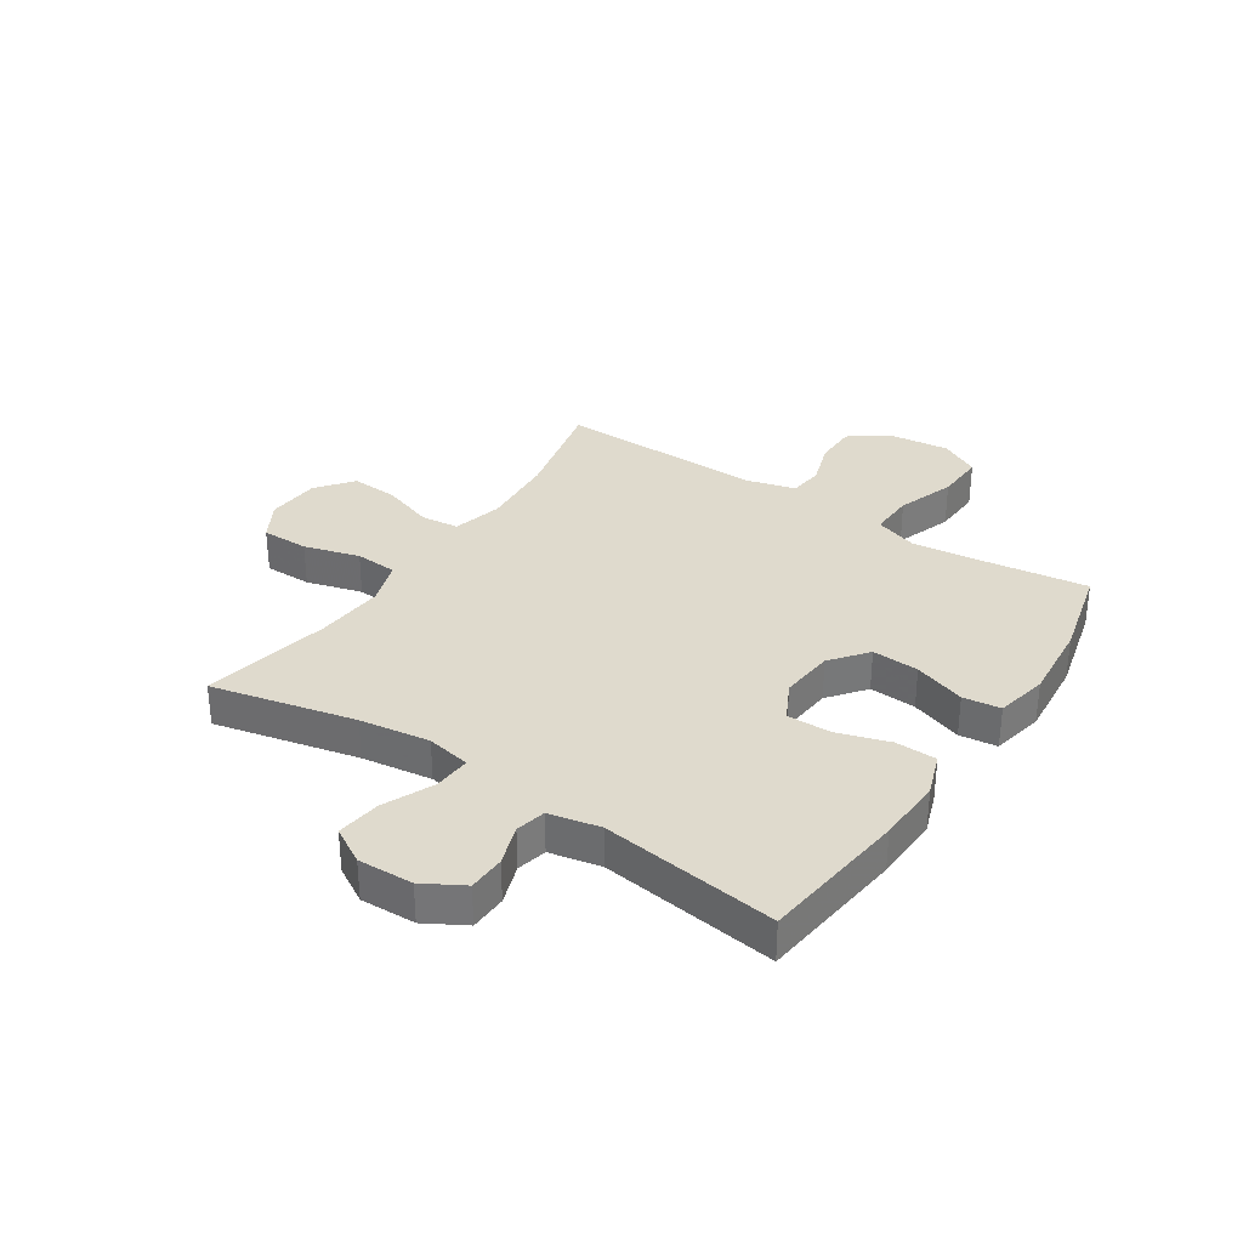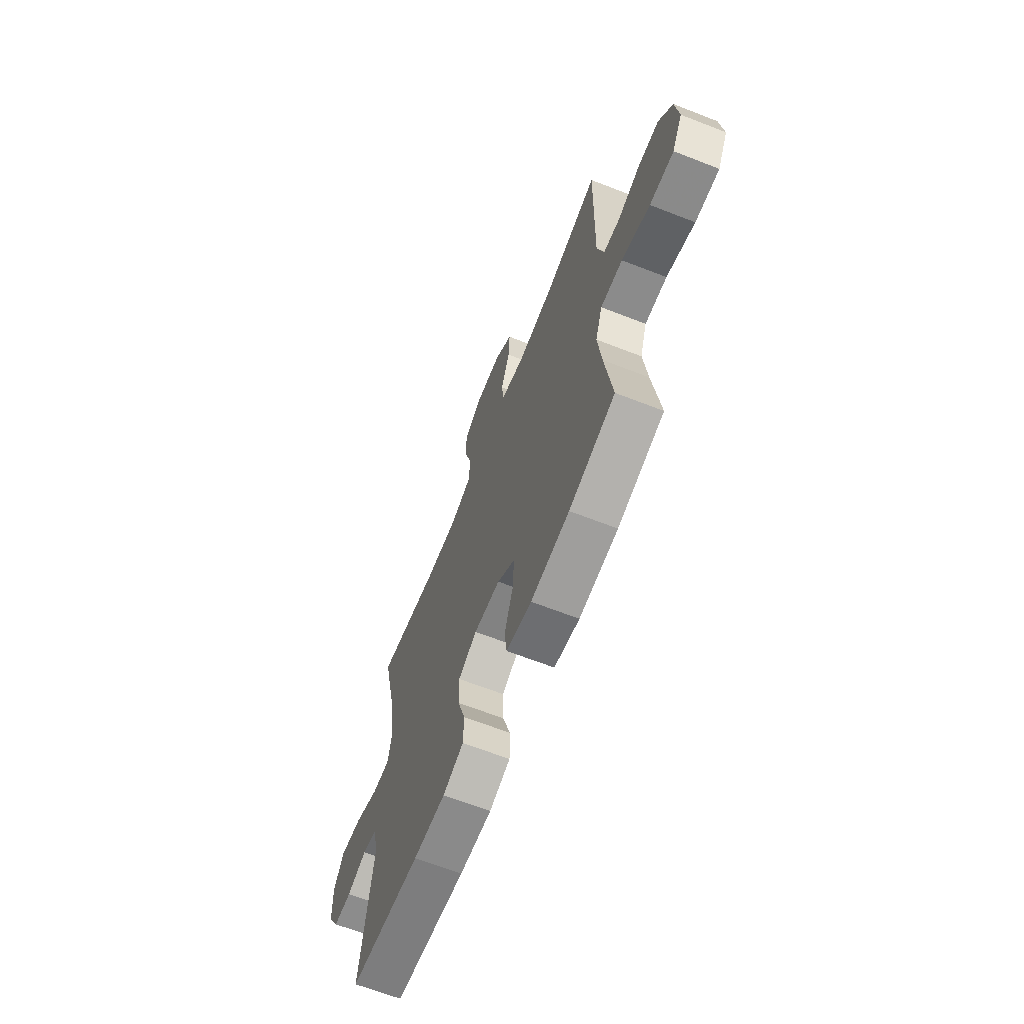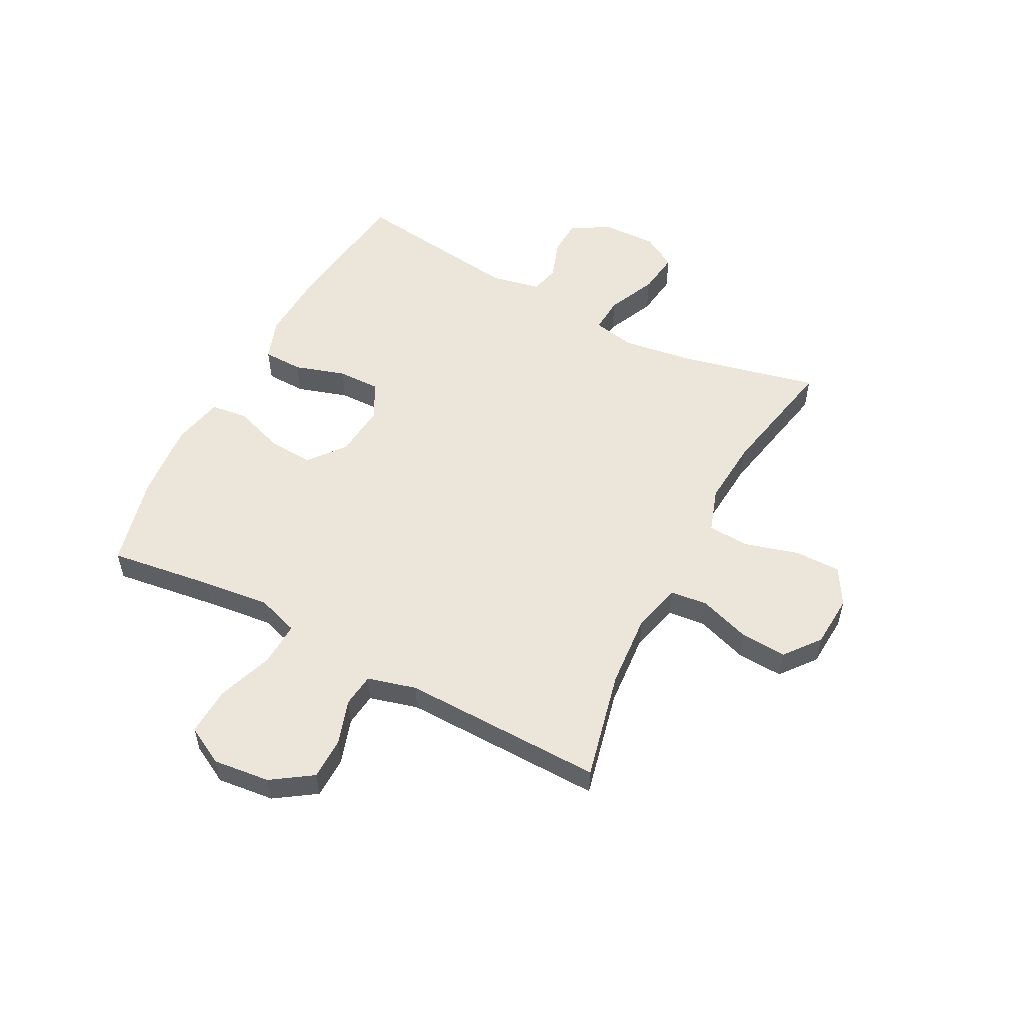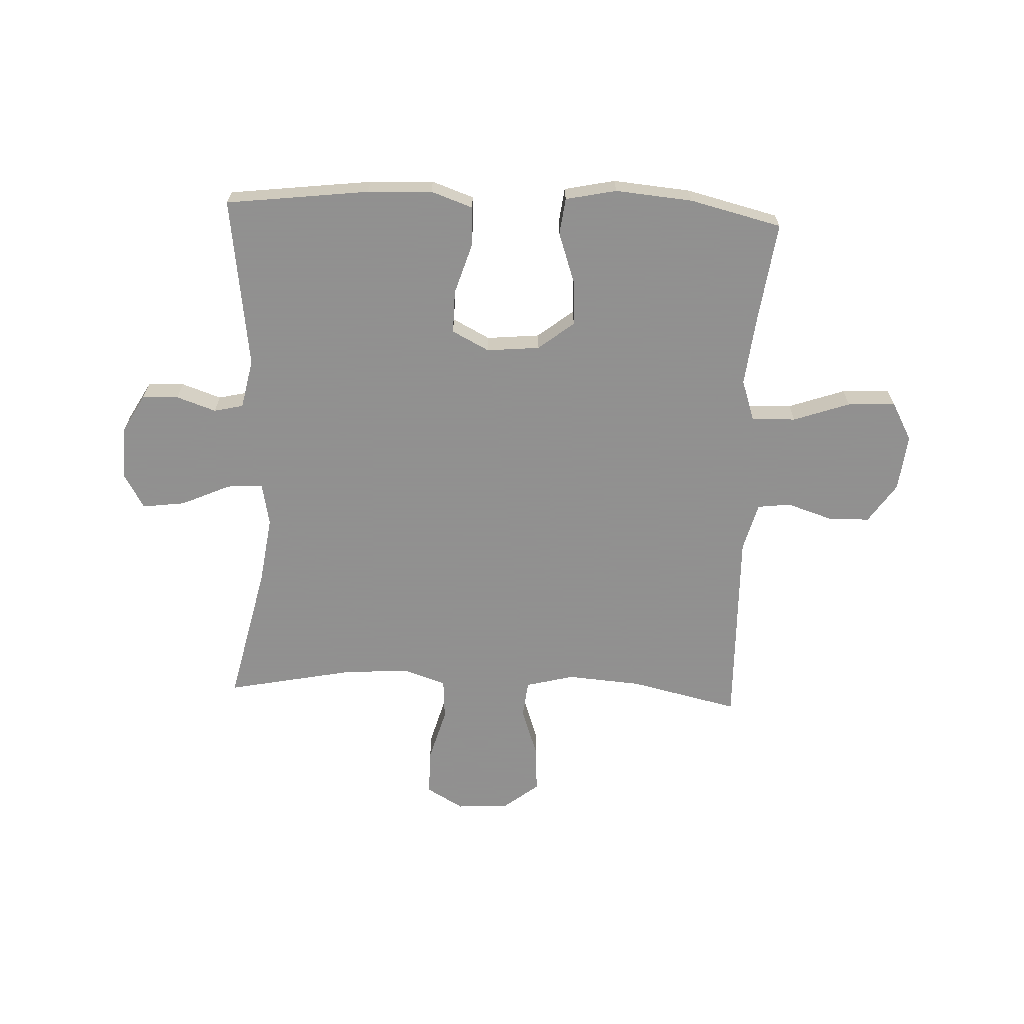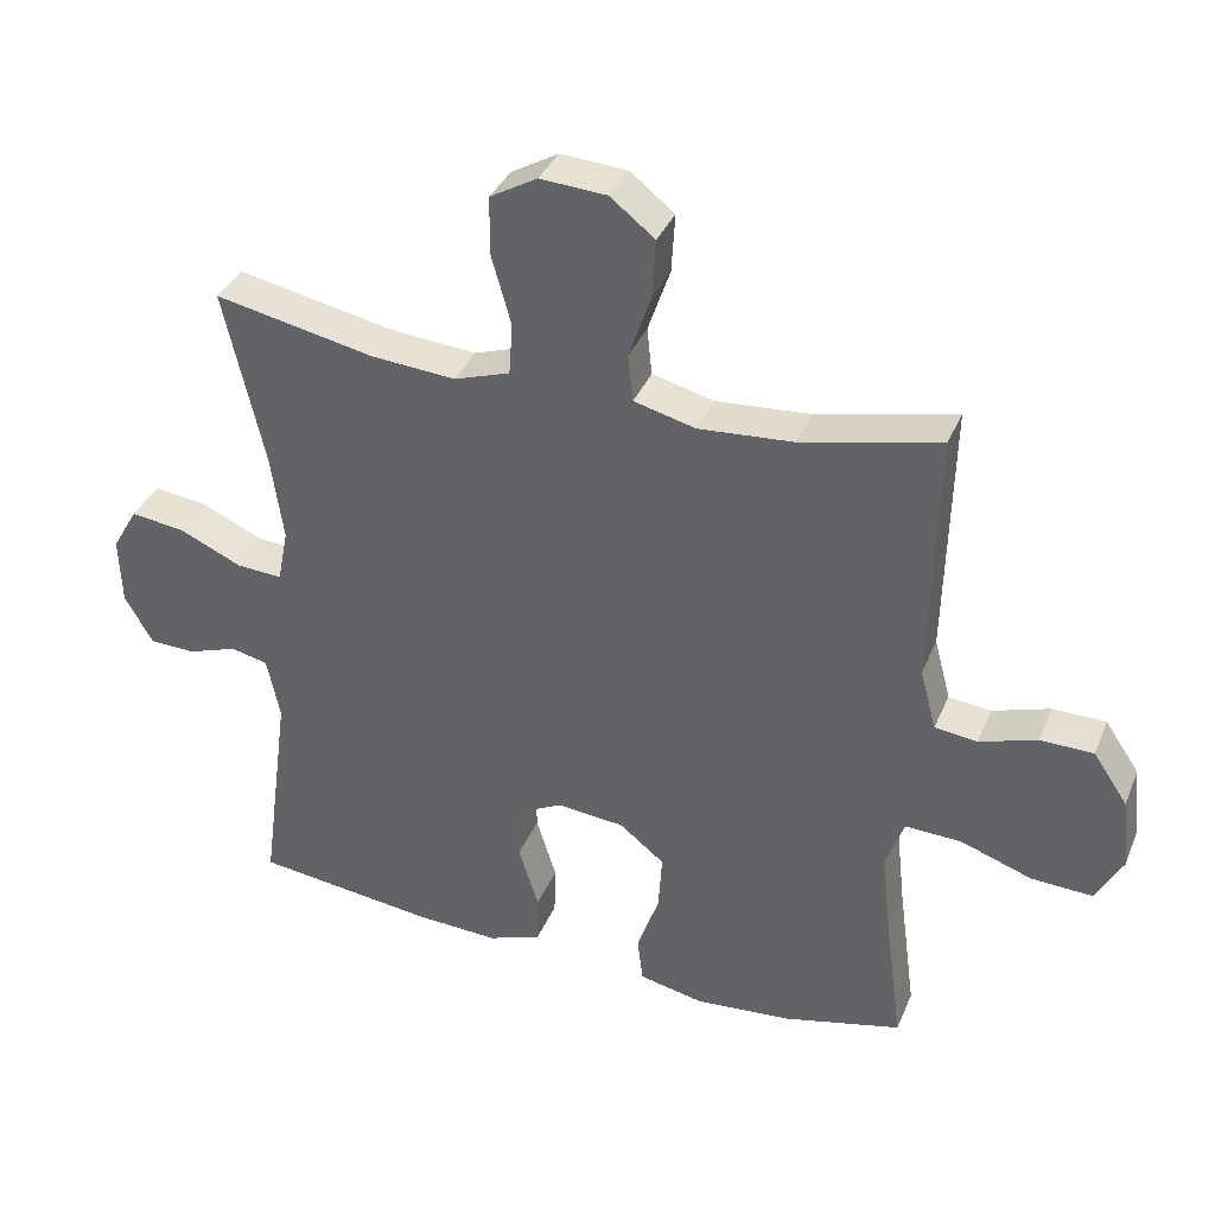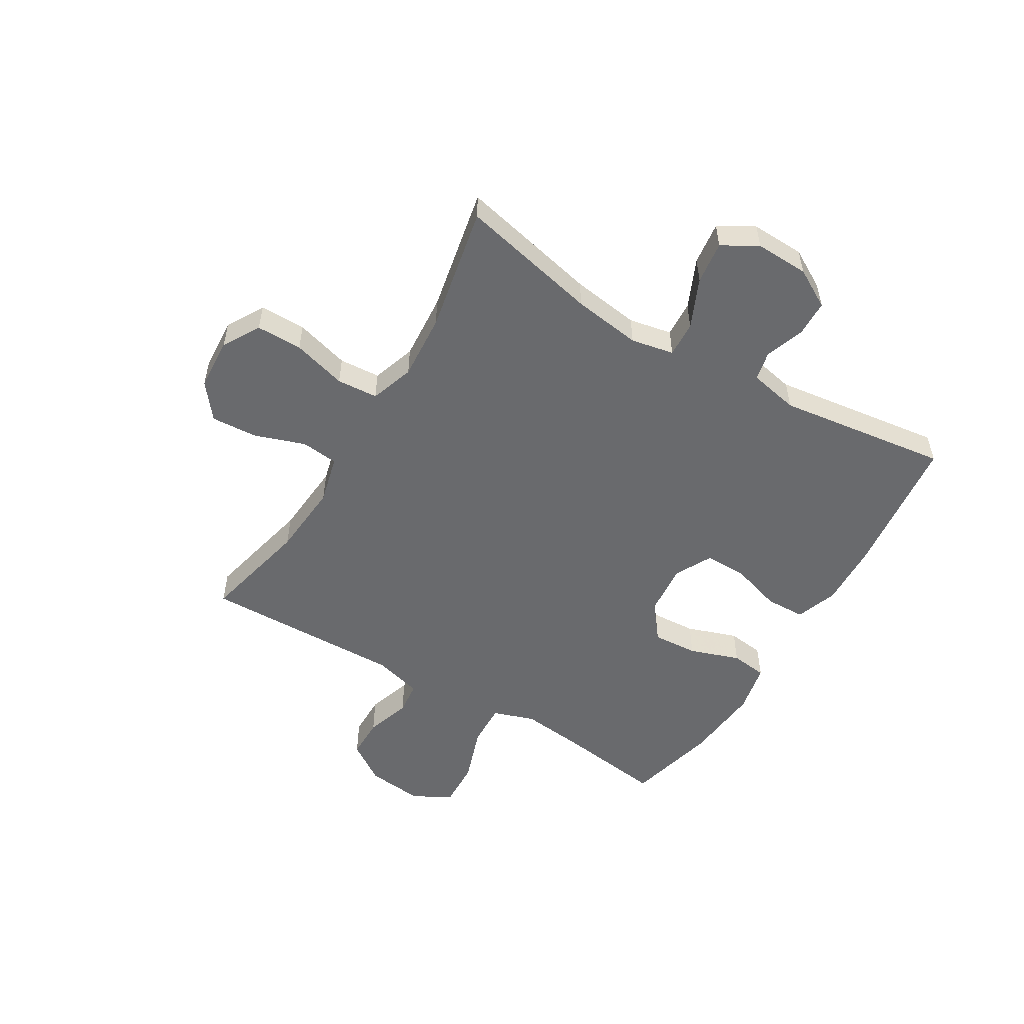
<metadata>
{"format":"obj","ext":"obj","renderer":"f3d","projection":"perspective","resolution":1024,"background":"white","views":[{"elev":32.9,"azim":123.4,"up":"+Y"},{"elev":-66.0,"azim":-111.4,"up":"+Z"},{"elev":54.3,"azim":-62.4,"up":"+Y"},{"elev":-65.8,"azim":177.5,"up":"+Y"},{"elev":36.4,"azim":-159.1,"up":"+Z"},{"elev":-53.0,"azim":59.0,"up":"+Y"}]}
</metadata>
<code>
v -0.5 0.07 0.5
v -0.307 0.07 0.456
v -0.175 0.07 0.446
v -0.089 0.07 0.468
v -0.082 0.07 0.534
v -0.113 0.07 0.624
v -0.118 0.07 0.706
v -0.056 0.07 0.755
v 0.037 0.07 0.761
v 0.103 0.07 0.723
v 0.103 0.07 0.641
v 0.076 0.07 0.545
v 0.081 0.07 0.472
v 0.159 0.07 0.446
v 0.277 0.07 0.455
v 0.5 0.07 0.5
v 0.444 0.07 0.252
v 0.427 0.07 0.131
v 0.442 0.07 0.055
v 0.506 0.07 0.059
v 0.593 0.07 0.098
v 0.669 0.07 0.108
v 0.705 0.07 0.046
v 0.702 0.07 -0.049
v 0.663 0.07 -0.118
v 0.599 0.07 -0.12
v 0.529 0.07 -0.096
v 0.477 0.07 -0.108
v 0.459 0.07 -0.196
v 0.5 0.07 -0.5
v 0.246 0.07 -0.531
v 0.132 0.07 -0.536
v 0.058 0.07 -0.51
v 0.056 0.07 -0.439
v 0.084 0.07 -0.349
v 0.085 0.07 -0.273
v 0.019 0.07 -0.239
v -0.075 0.07 -0.248
v -0.138 0.07 -0.298
v -0.133 0.07 -0.379
v -0.102 0.07 -0.468
v -0.11 0.07 -0.533
v -0.2 0.07 -0.552
v -0.337 0.07 -0.54
v -0.5 0.07 -0.5
v -0.475 0.07 -0.314
v -0.462 0.07 -0.197
v -0.487 0.07 -0.123
v -0.565 0.07 -0.126
v -0.665 0.07 -0.161
v -0.75 0.07 -0.165
v -0.787 0.07 -0.097
v -0.776 0.07 0.004
v -0.728 0.07 0.075
v -0.654 0.07 0.076
v -0.574 0.07 0.05
v -0.515 0.07 0.057
v -0.492 0.07 0.143
v -0.5 0 0.5
v -0.307 0 0.456
v -0.175 0 0.446
v -0.089 0 0.468
v -0.082 0 0.534
v -0.113 0 0.624
v -0.118 0 0.706
v -0.056 0 0.755
v 0.037 0 0.761
v 0.103 0 0.723
v 0.103 0 0.641
v 0.076 0 0.545
v 0.081 0 0.472
v 0.159 0 0.446
v 0.277 0 0.455
v 0.5 0 0.5
v 0.444 0 0.252
v 0.427 0 0.131
v 0.442 0 0.055
v 0.506 0 0.059
v 0.593 0 0.098
v 0.669 0 0.108
v 0.705 0 0.046
v 0.702 0 -0.049
v 0.663 0 -0.118
v 0.599 0 -0.12
v 0.529 0 -0.096
v 0.477 0 -0.108
v 0.459 0 -0.196
v 0.5 0 -0.5
v 0.246 0 -0.531
v 0.132 0 -0.536
v 0.058 0 -0.51
v 0.056 0 -0.439
v 0.084 0 -0.349
v 0.085 0 -0.273
v 0.019 0 -0.239
v -0.075 0 -0.248
v -0.138 0 -0.298
v -0.133 0 -0.379
v -0.102 0 -0.468
v -0.11 0 -0.533
v -0.2 0 -0.552
v -0.337 0 -0.54
v -0.5 0 -0.5
v -0.475 0 -0.314
v -0.462 0 -0.197
v -0.487 0 -0.123
v -0.565 0 -0.126
v -0.665 0 -0.161
v -0.75 0 -0.165
v -0.787 0 -0.097
v -0.776 0 0.004
v -0.728 0 0.075
v -0.654 0 0.076
v -0.574 0 0.05
v -0.515 0 0.057
v -0.492 0 0.143
f 54 55 56
f 53 54 56
f 52 53 56
f 51 52 56
f 50 51 56
f 49 50 56
f 48 49 56 57
f 47 48 57 58
f 44 45 46
f 43 44 46
f 42 43 46
f 41 42 46
f 40 41 46
f 39 40 46 47
f 58 1 2
f 47 58 2
f 39 47 2
f 38 39 2
f 33 34 35
f 32 33 35
f 31 32 35
f 30 31 35
f 29 30 35
f 28 29 35 36
f 25 26 27
f 24 25 27
f 23 24 27
f 22 23 27
f 21 22 27
f 20 21 27
f 19 20 27 28
f 15 16 17
f 14 15 17 18
f 13 14 18 19
f 10 11 12
f 9 10 12
f 8 9 12
f 7 8 12
f 6 7 12
f 5 6 12
f 4 5 12 13
f 28 36 37
f 19 28 37
f 13 19 37
f 4 13 37
f 3 4 37
f 2 3 37 38
f 114 113 112
f 114 112 111
f 114 111 110
f 114 110 109
f 114 109 108
f 114 108 107
f 115 114 107 106
f 116 115 106 105
f 104 103 102
f 104 102 101
f 104 101 100
f 104 100 99
f 104 99 98
f 105 104 98 97
f 60 59 116
f 60 116 105
f 60 105 97
f 60 97 96
f 93 92 91
f 93 91 90
f 93 90 89
f 93 89 88
f 93 88 87
f 94 93 87 86
f 85 84 83
f 85 83 82
f 85 82 81
f 85 81 80
f 85 80 79
f 85 79 78
f 86 85 78 77
f 75 74 73
f 76 75 73 72
f 77 76 72 71
f 70 69 68
f 70 68 67
f 70 67 66
f 70 66 65
f 70 65 64
f 70 64 63
f 71 70 63 62
f 95 94 86
f 95 86 77
f 95 77 71
f 95 71 62
f 95 62 61
f 96 95 61 60
f 1 59 60 2
f 2 60 61 3
f 3 61 62 4
f 4 62 63 5
f 5 63 64 6
f 6 64 65 7
f 7 65 66 8
f 8 66 67 9
f 9 67 68 10
f 10 68 69 11
f 11 69 70 12
f 12 70 71 13
f 13 71 72 14
f 14 72 73 15
f 15 73 74 16
f 16 74 75 17
f 17 75 76 18
f 18 76 77 19
f 19 77 78 20
f 20 78 79 21
f 21 79 80 22
f 22 80 81 23
f 23 81 82 24
f 24 82 83 25
f 25 83 84 26
f 26 84 85 27
f 27 85 86 28
f 28 86 87 29
f 29 87 88 30
f 30 88 89 31
f 31 89 90 32
f 32 90 91 33
f 33 91 92 34
f 34 92 93 35
f 35 93 94 36
f 36 94 95 37
f 37 95 96 38
f 38 96 97 39
f 39 97 98 40
f 40 98 99 41
f 41 99 100 42
f 42 100 101 43
f 43 101 102 44
f 44 102 103 45
f 45 103 104 46
f 46 104 105 47
f 47 105 106 48
f 48 106 107 49
f 49 107 108 50
f 50 108 109 51
f 51 109 110 52
f 52 110 111 53
f 53 111 112 54
f 54 112 113 55
f 55 113 114 56
f 56 114 115 57
f 57 115 116 58
f 58 116 59 1

</code>
